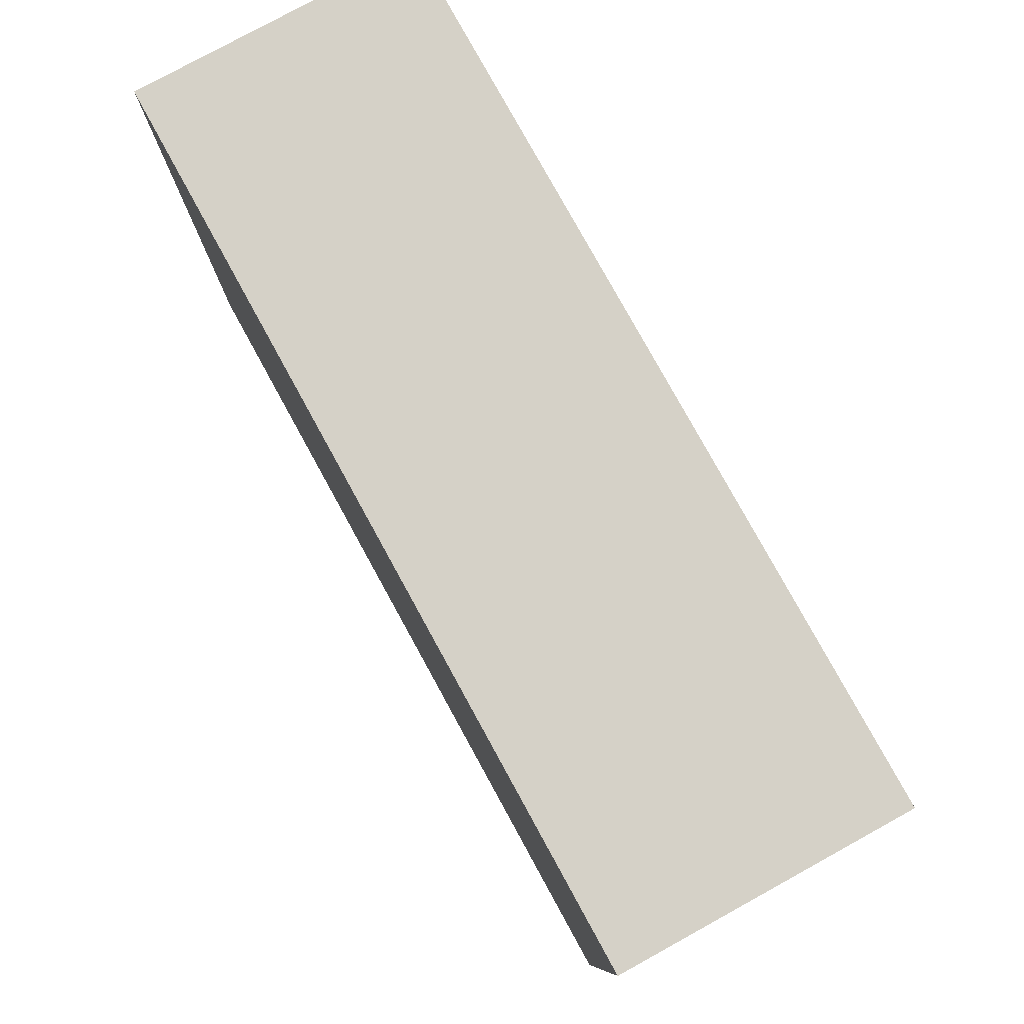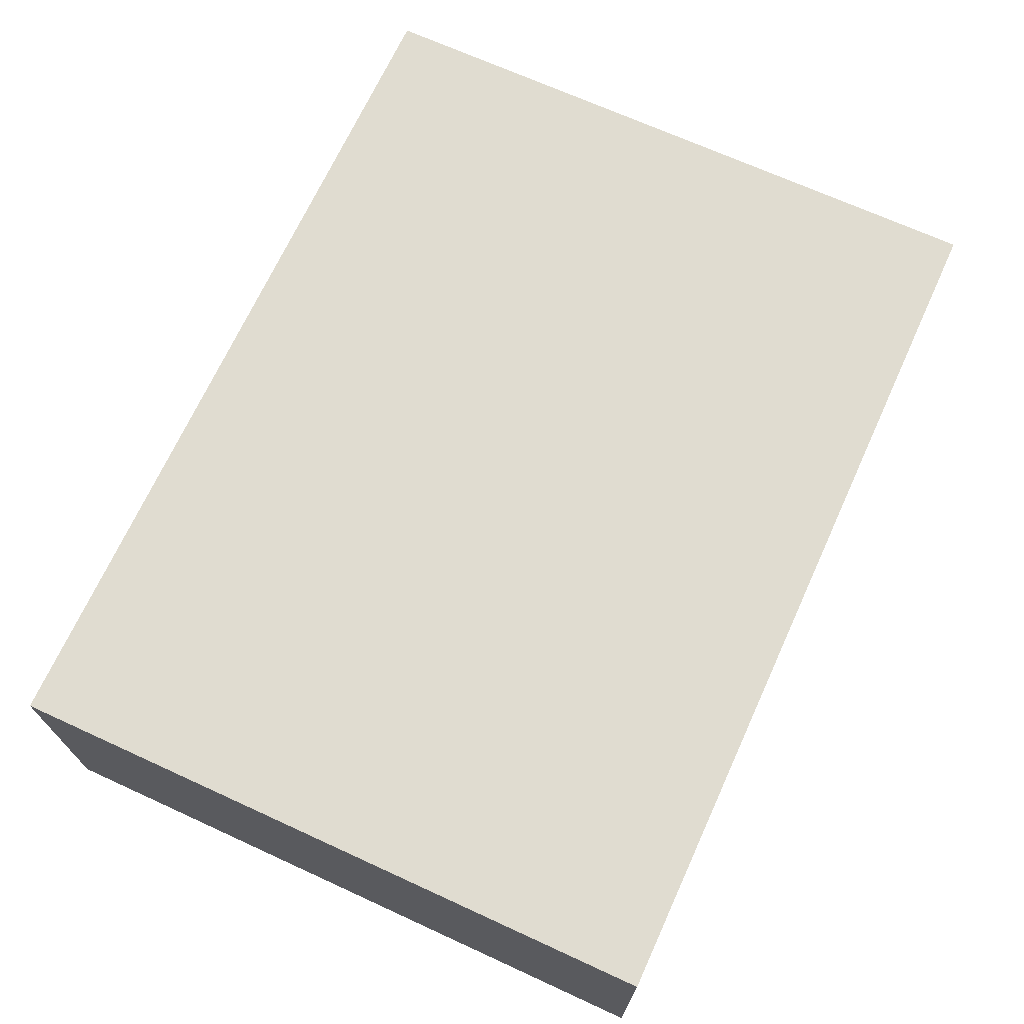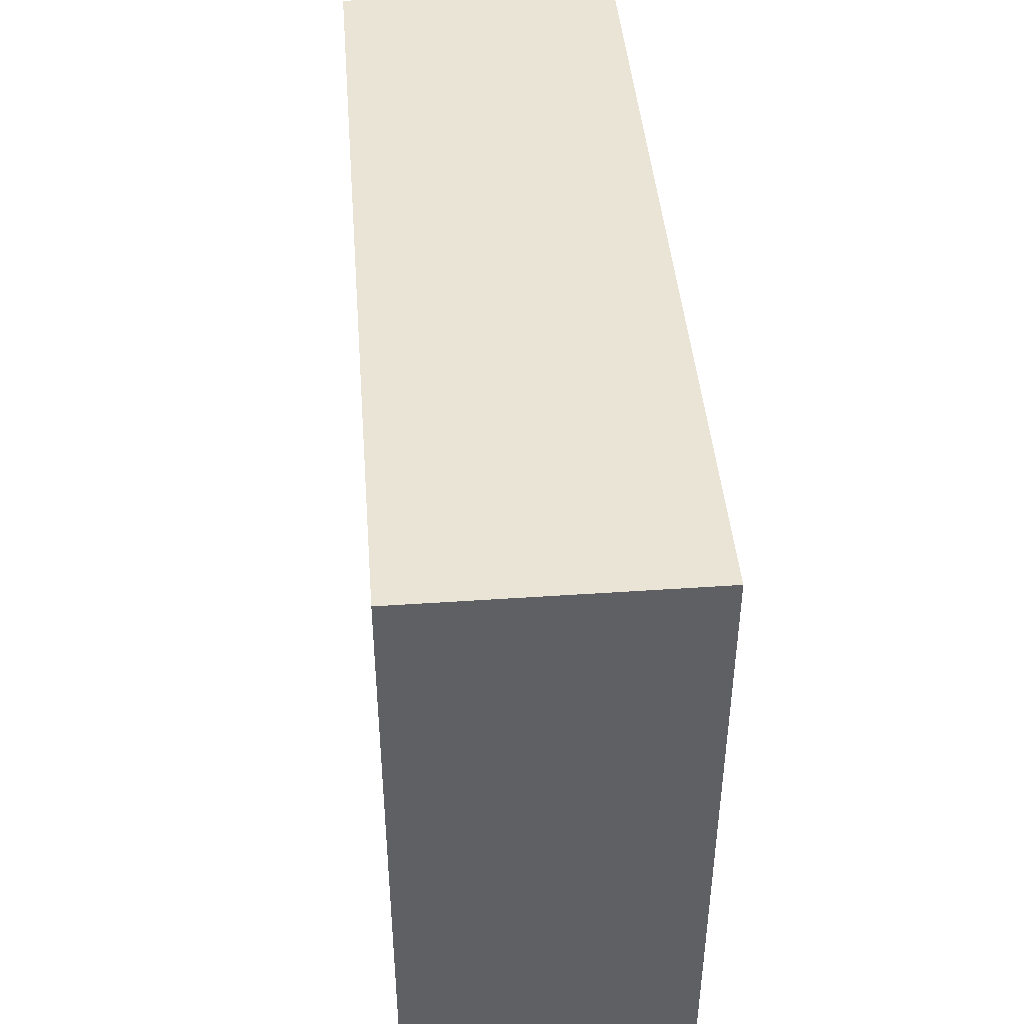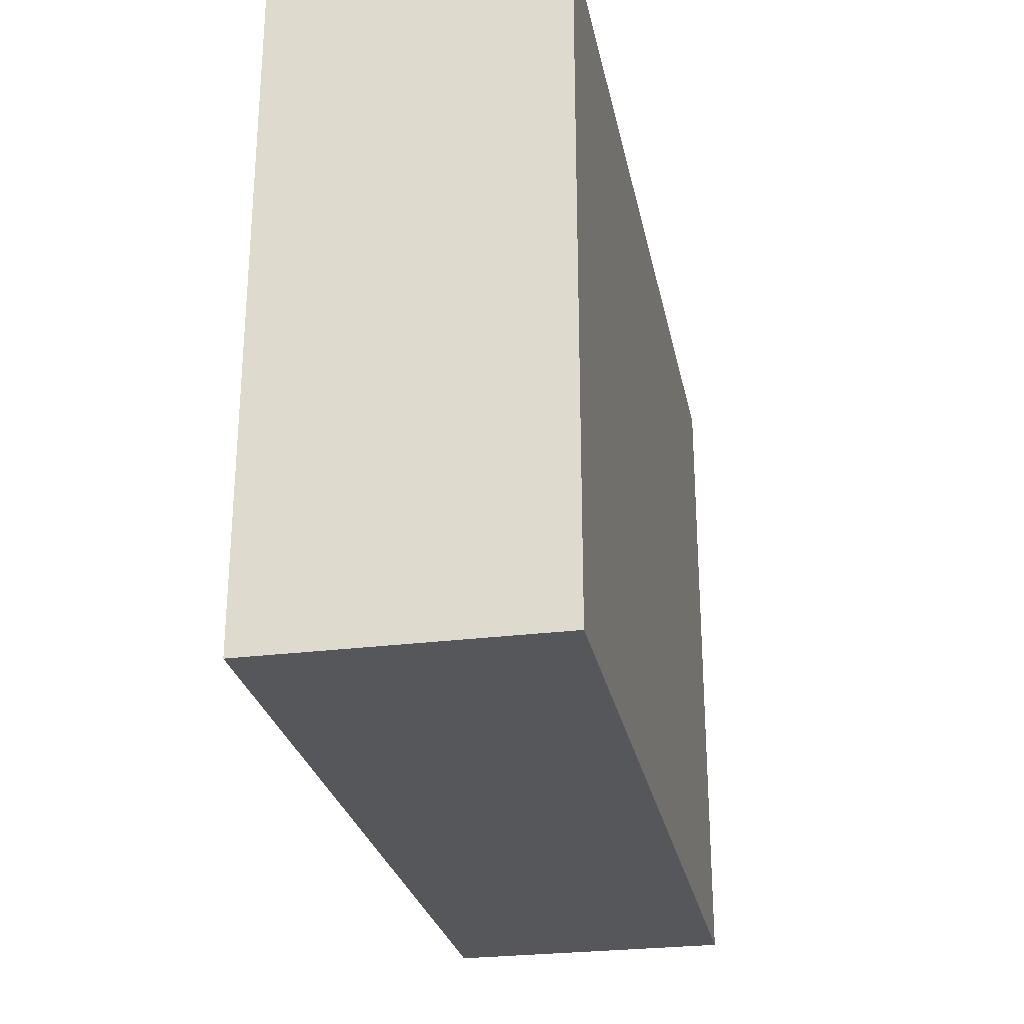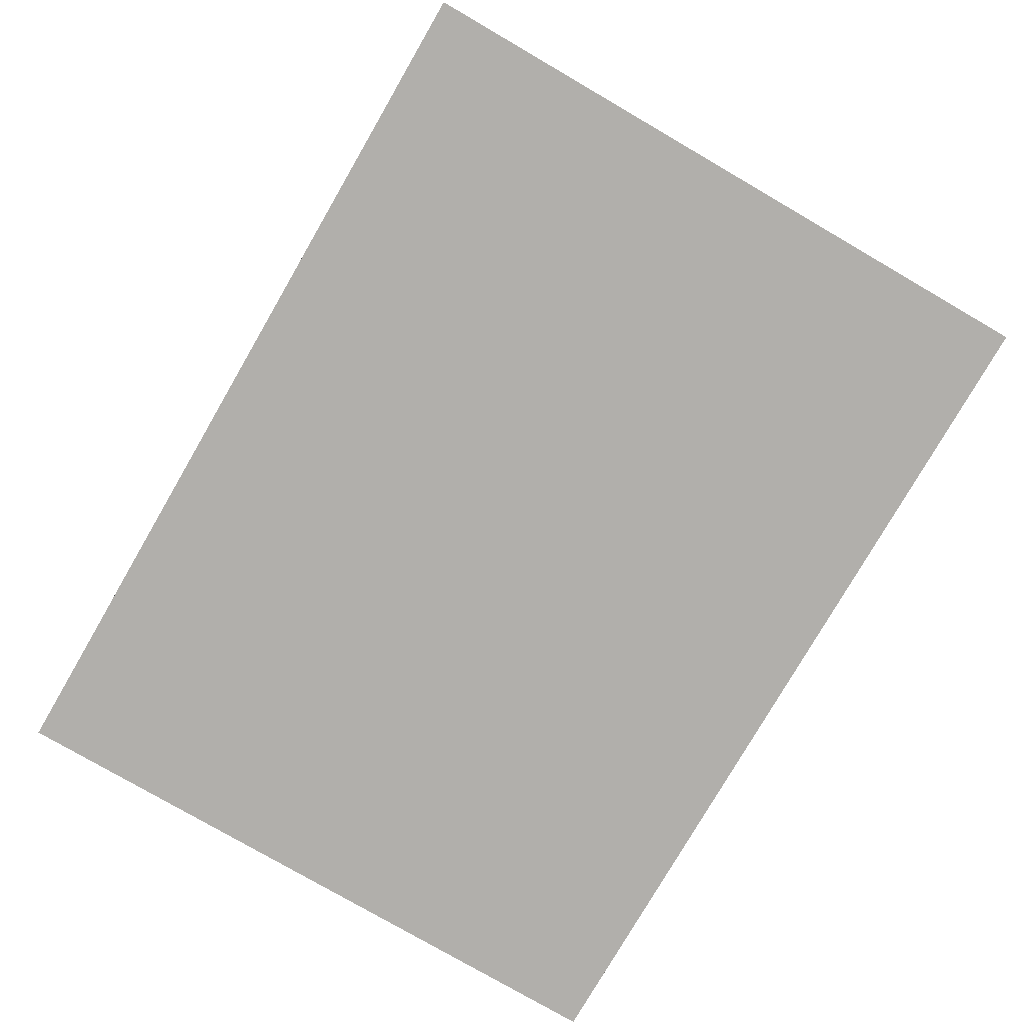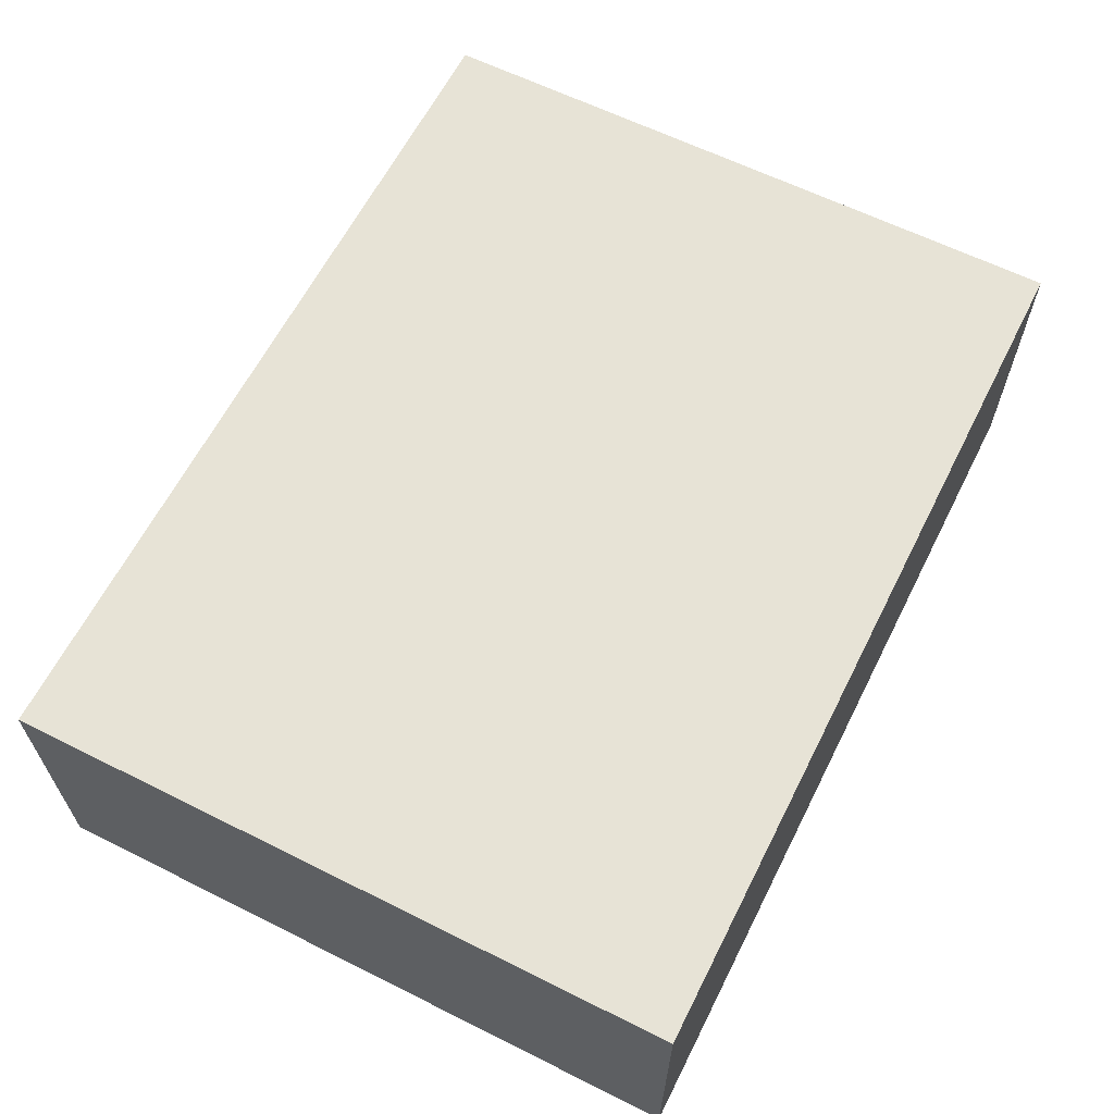
<metadata>
{"format":"obj","ext":"obj","renderer":"f3d","projection":"perspective","resolution":1024,"background":"white","views":[{"elev":79.0,"azim":-118.8,"up":"+Z"},{"elev":69.7,"azim":-65.4,"up":"+Y"},{"elev":43.9,"azim":-94.6,"up":"+Z"},{"elev":-27.0,"azim":101.2,"up":"+Z"},{"elev":-78.3,"azim":-120.1,"up":"+Y"},{"elev":62.7,"azim":-63.2,"up":"+Y"}]}
</metadata>
<code>
o Plane
v 4.32 2.803 -3.281
v 4.32 0 -3.281
v -4.325 0 -3.281
v 4.331 0 3.281
v -4.325 2.803 -3.281
v -4.325 2.803 3.281
v 4.331 2.803 3.281
v -4.325 0 3.281
f 6 4 8
f 3 4 2
f 4 7 1
f 2 4 1
f 8 3 6
f 1 3 2
f 6 7 4
f 3 5 6
f 4 3 8
f 1 5 3
f 7 6 1
f 5 1 6

</code>
